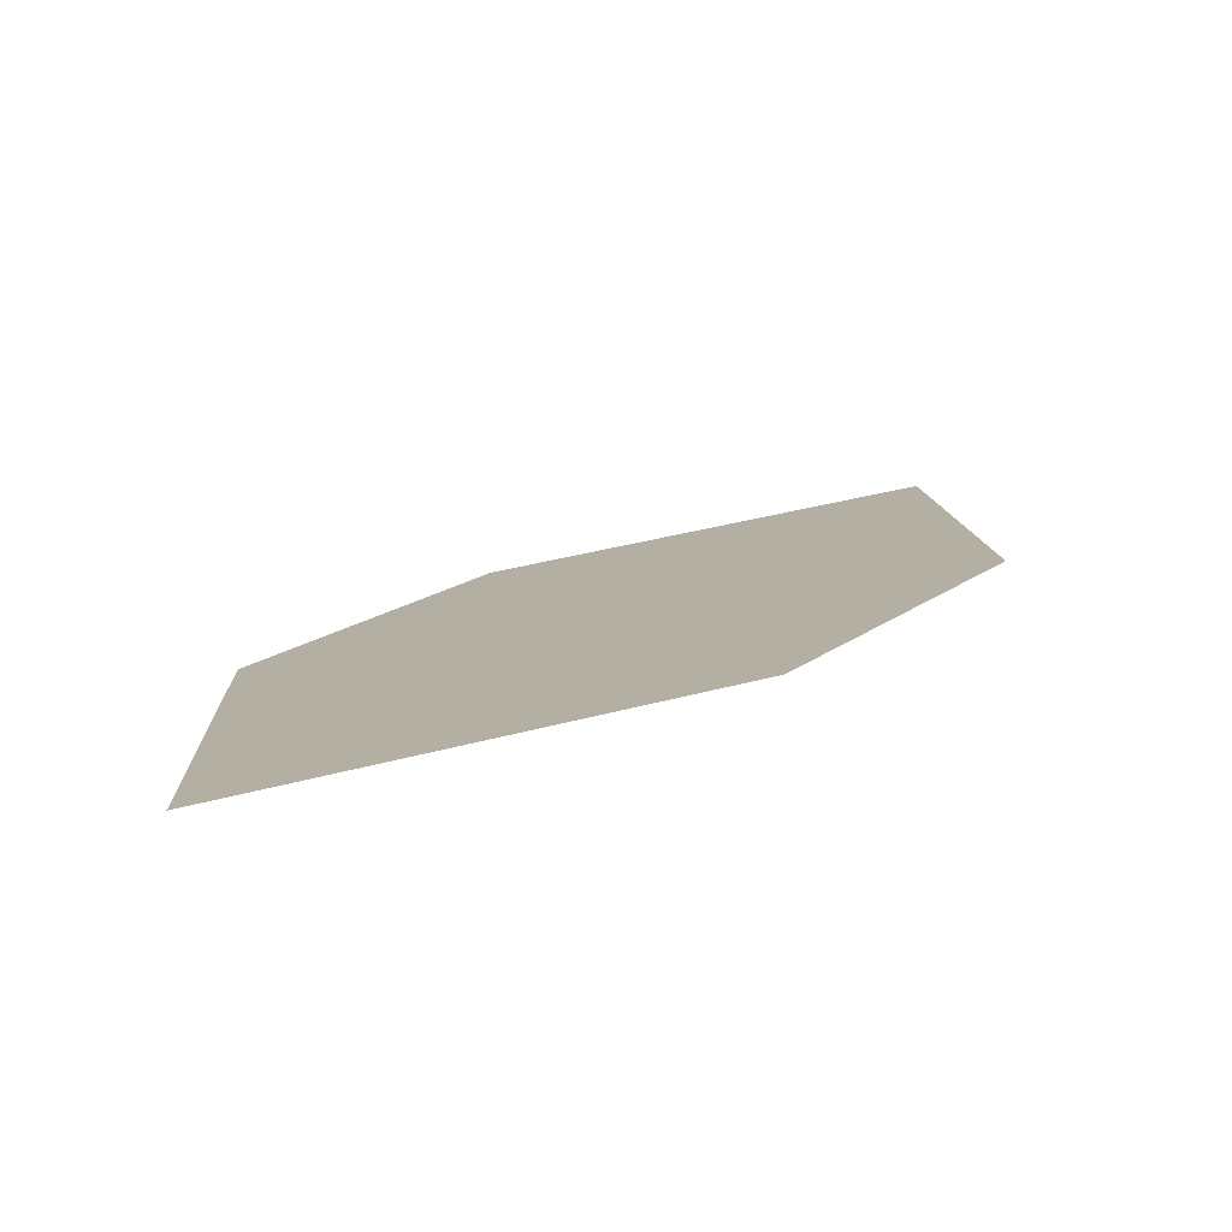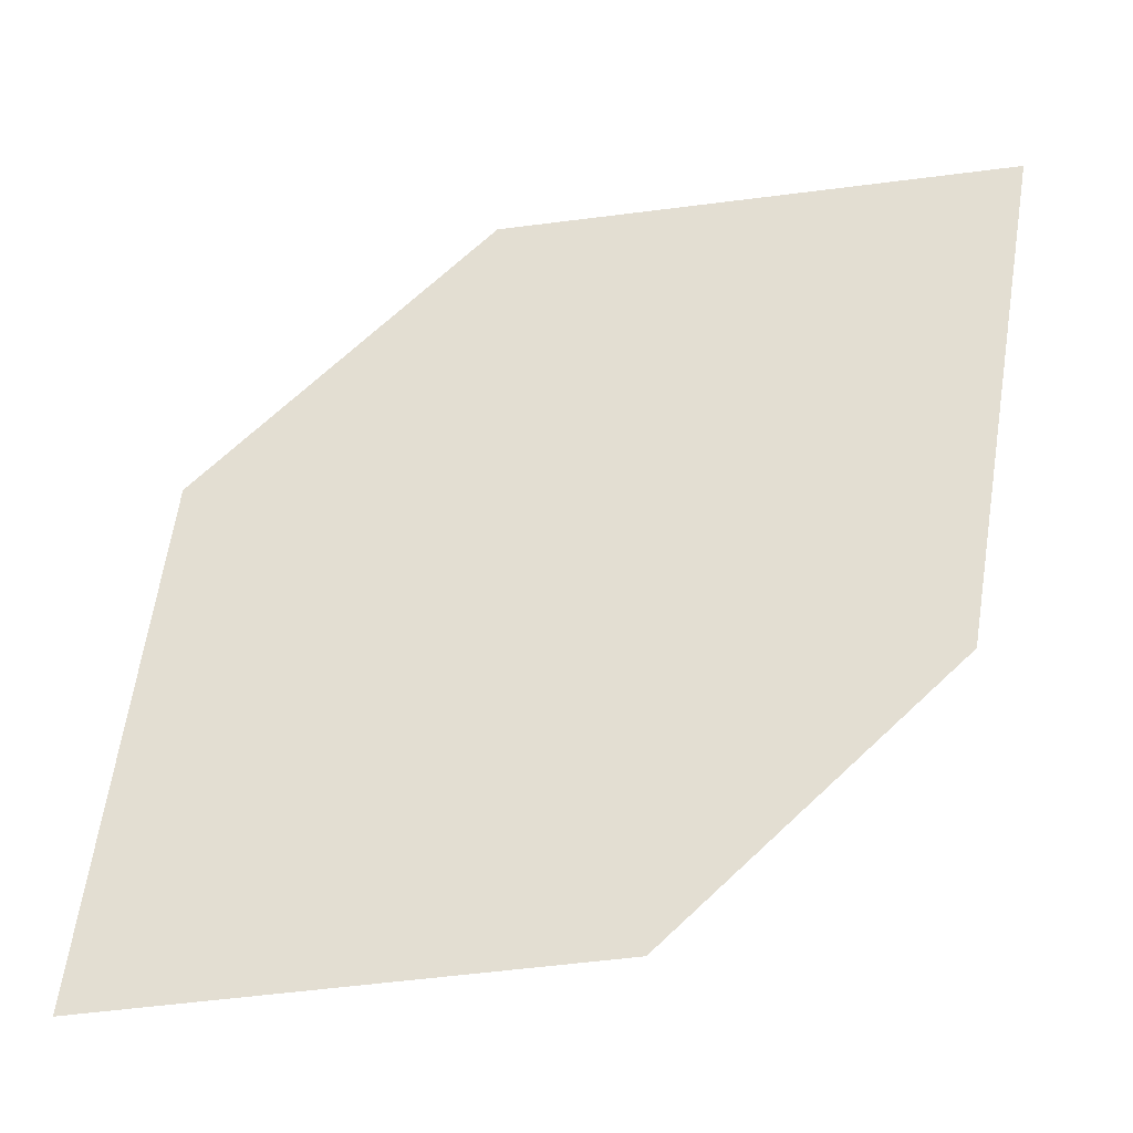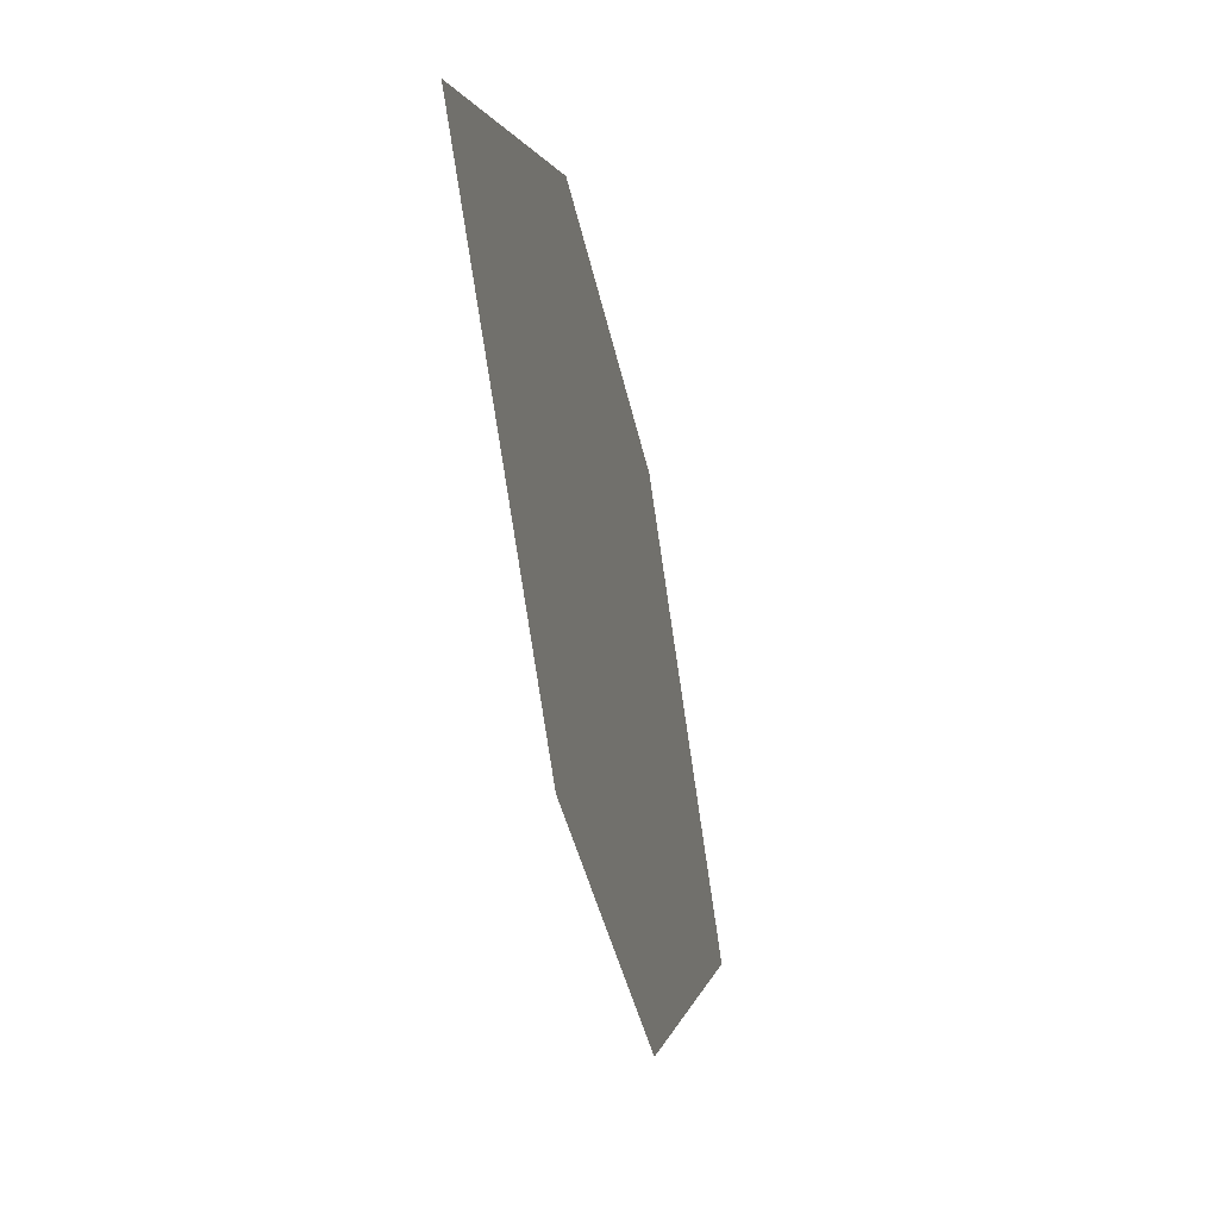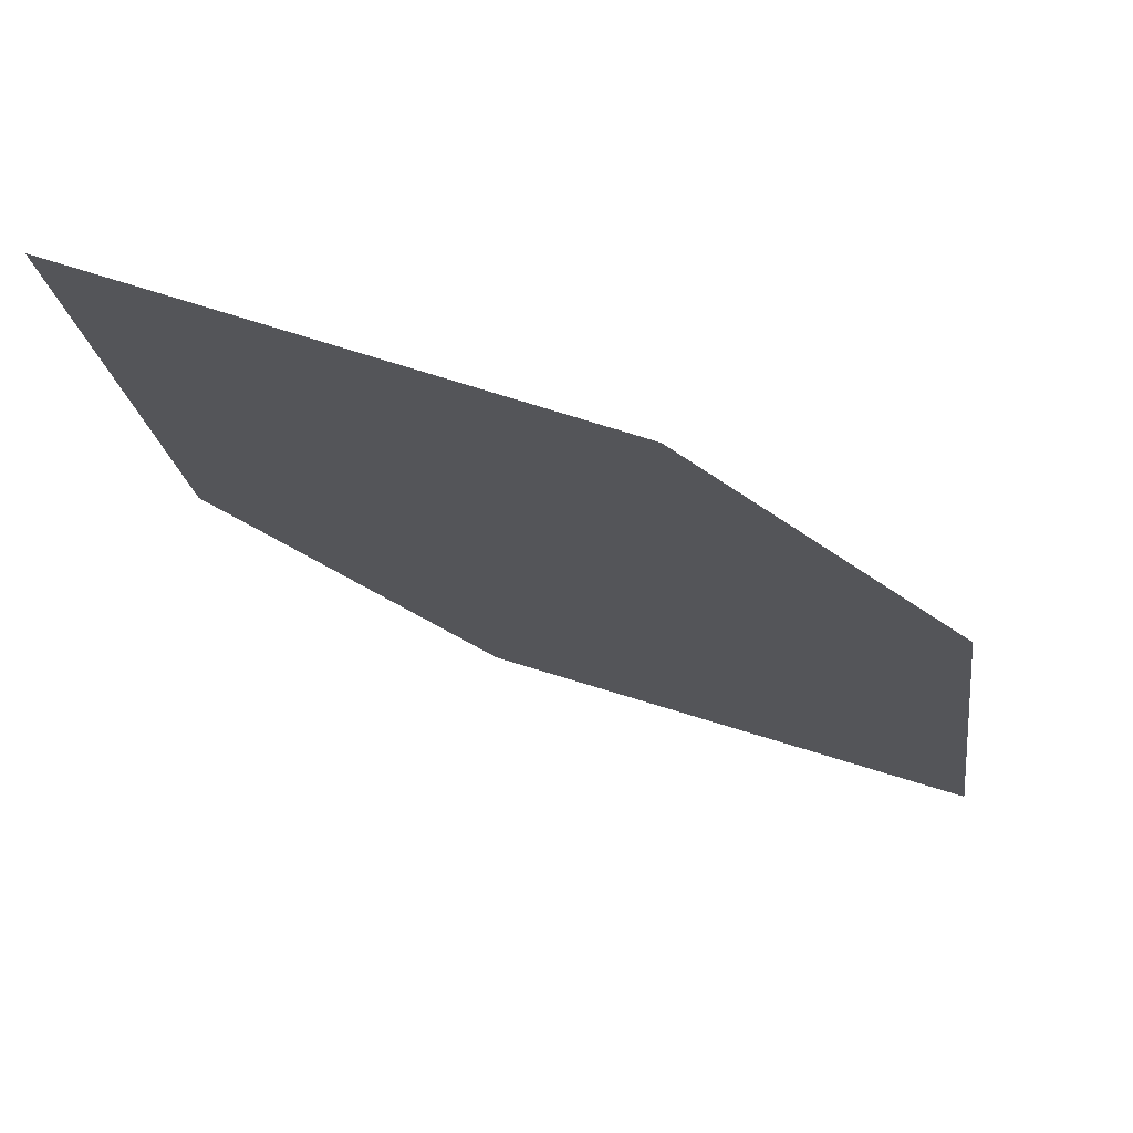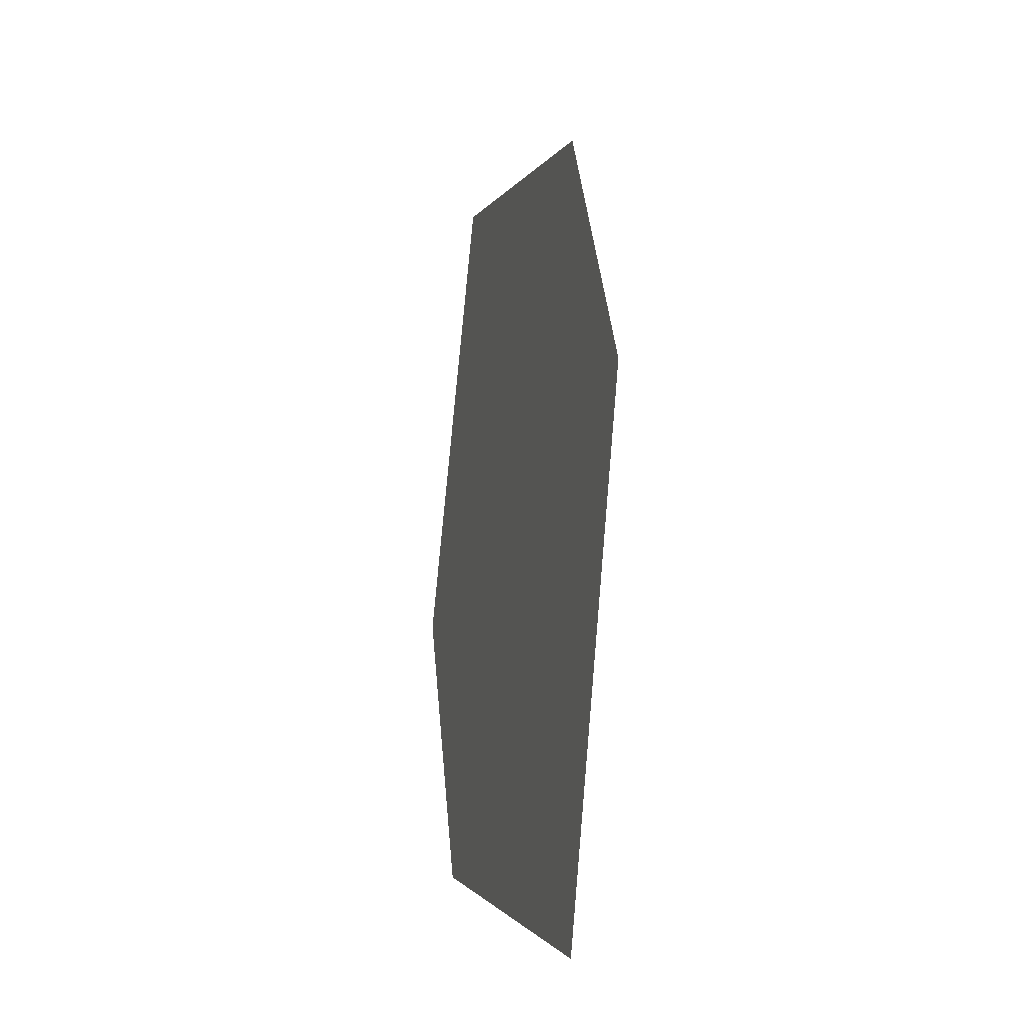
<metadata>
{"format":"obj","ext":"obj","renderer":"f3d","projection":"perspective","resolution":1024,"background":"white","views":[{"elev":26.0,"azim":-96.0,"up":"+Z"},{"elev":-33.6,"azim":-158.4,"up":"+Y"},{"elev":-79.8,"azim":113.4,"up":"+Y"},{"elev":79.5,"azim":31.2,"up":"+Y"},{"elev":-4.8,"azim":92.8,"up":"+Y"}]}
</metadata>
<code>
o leaves.111
v -0.07218 -0.05809 1.07
v -0.06257 -0.1057 1.074
v 0.01272 -0.1336 1.057
v -0.0252 -0.06083 1.058
v 0.003103 -0.086 1.053
v -0.03427 -0.1309 1.069
f 1 2 6 3
f 1 3 5 4

</code>
